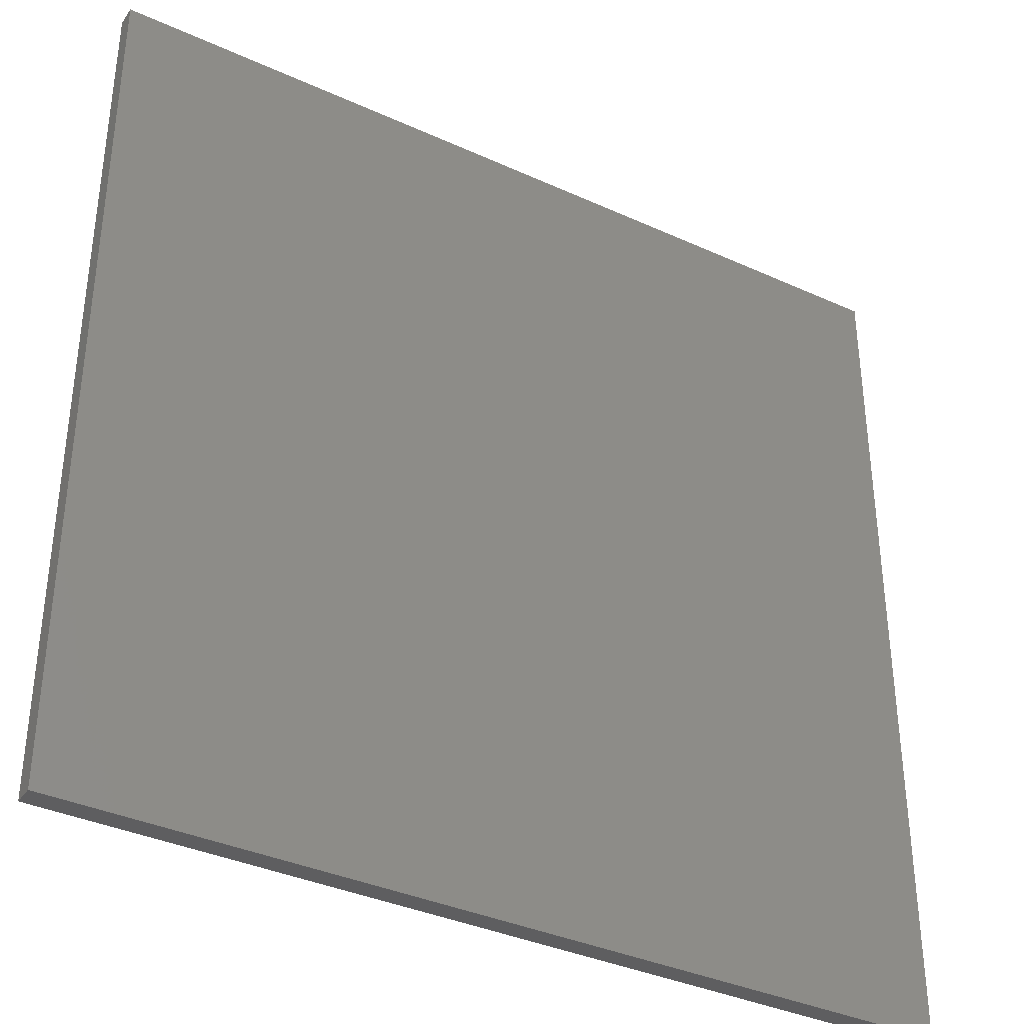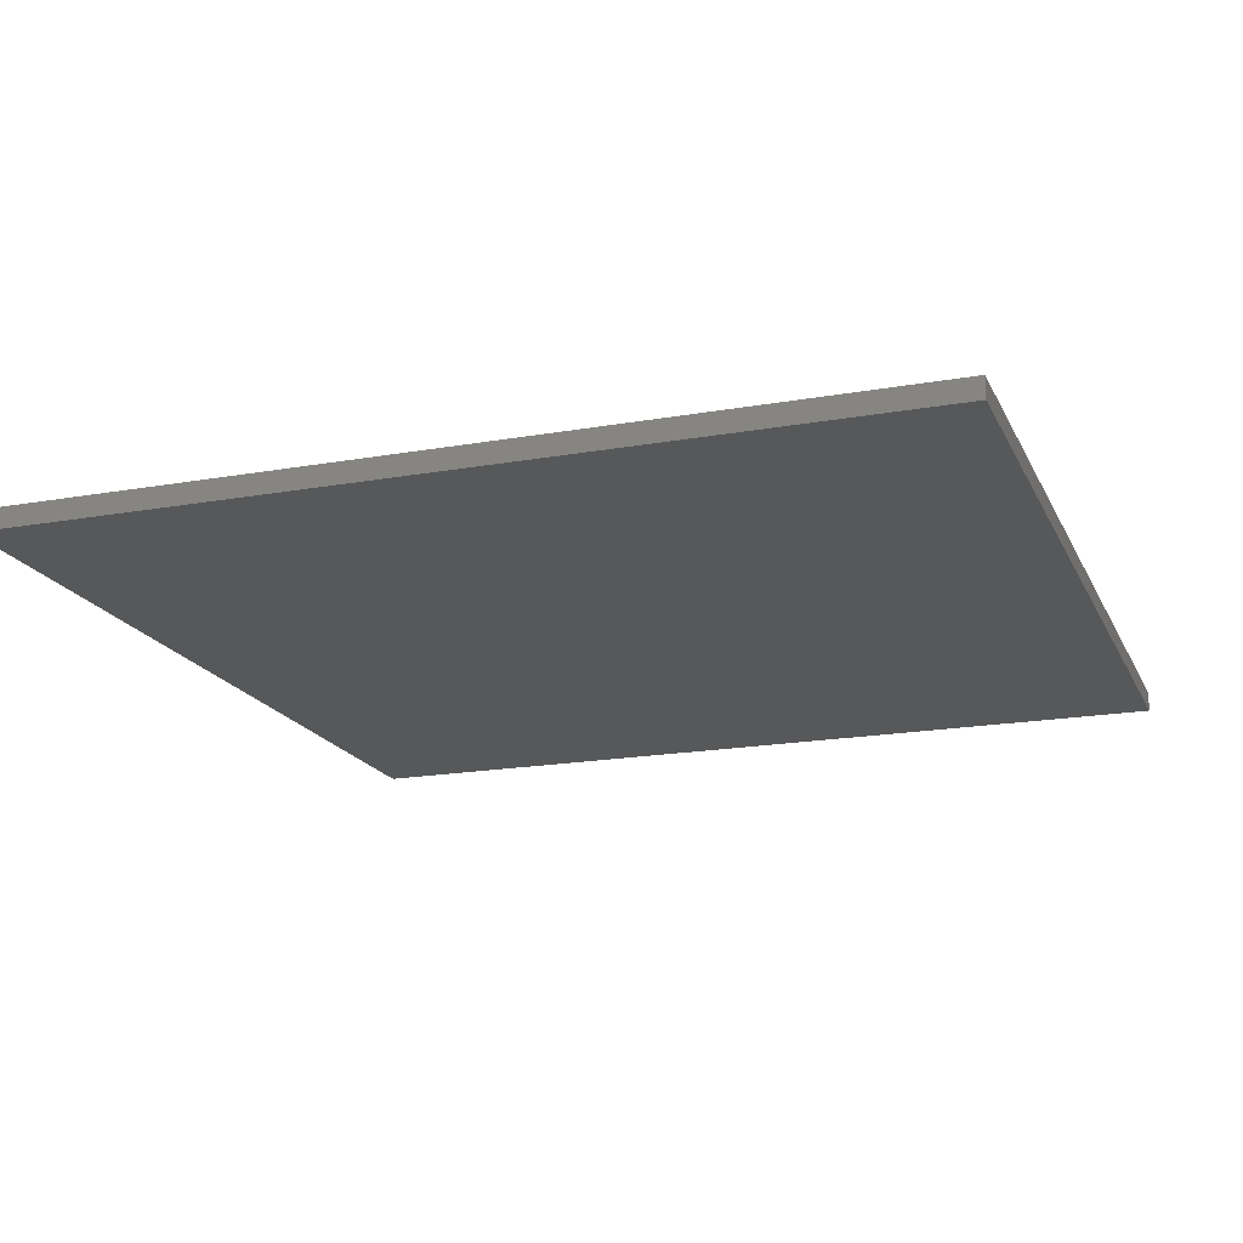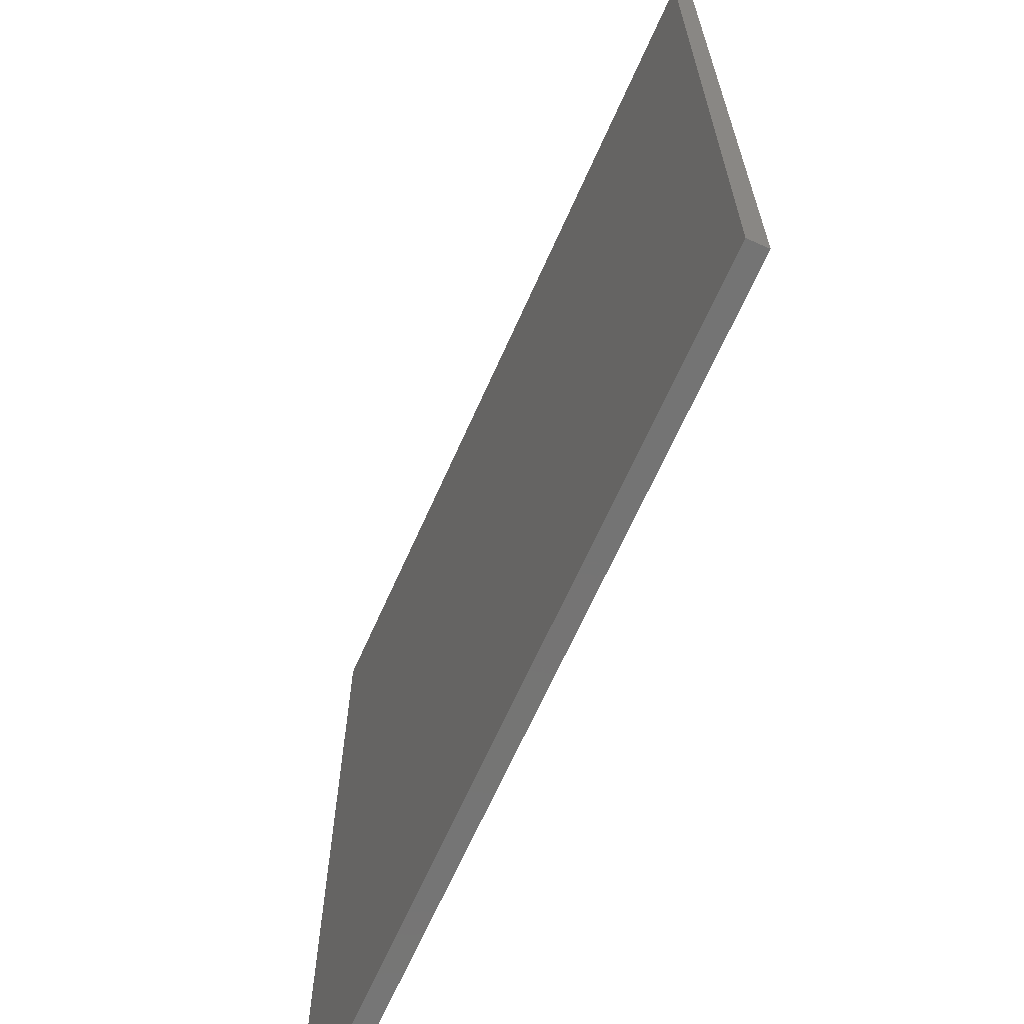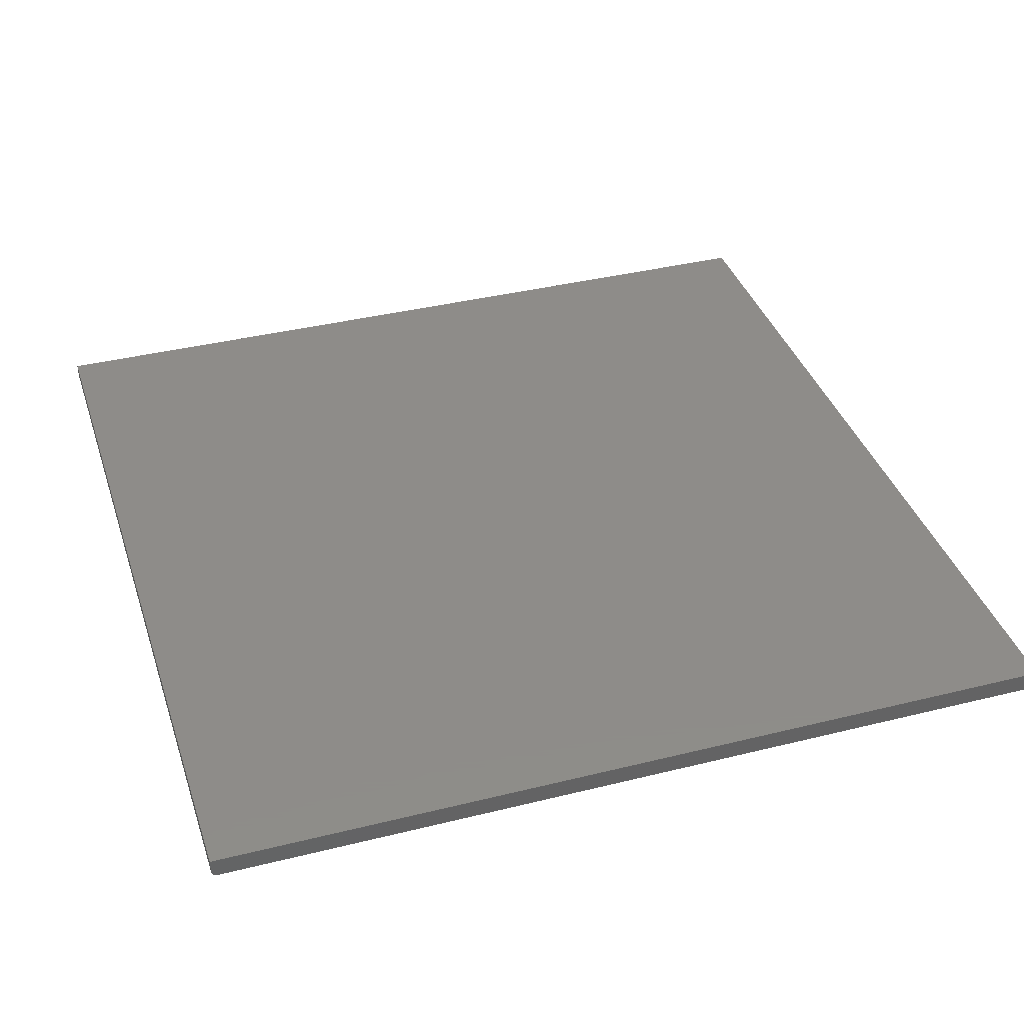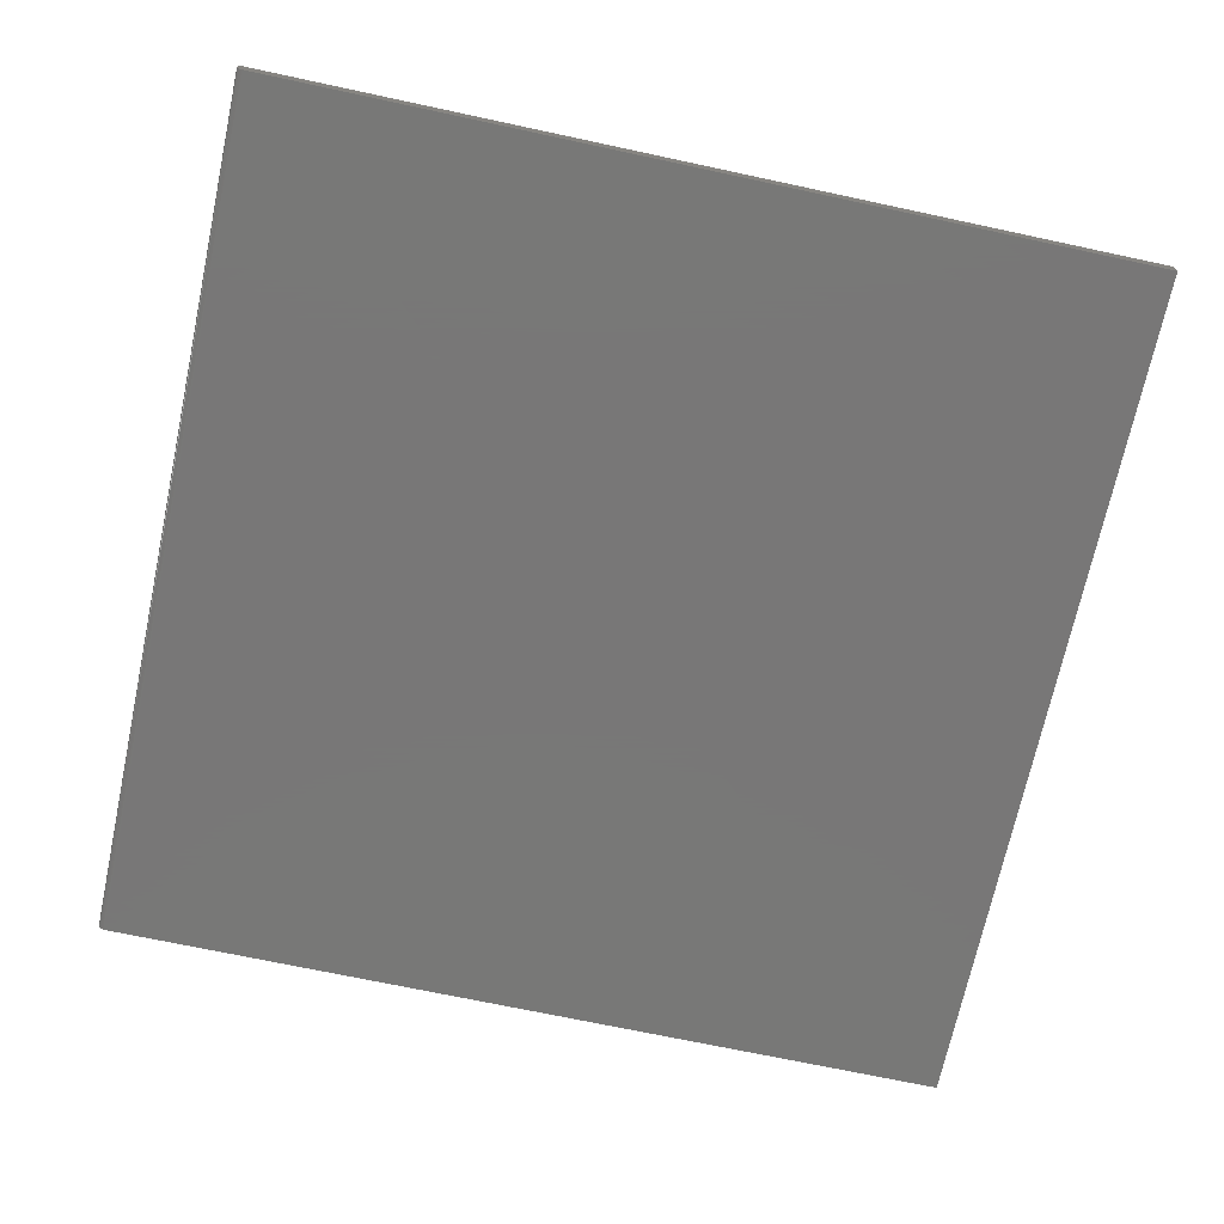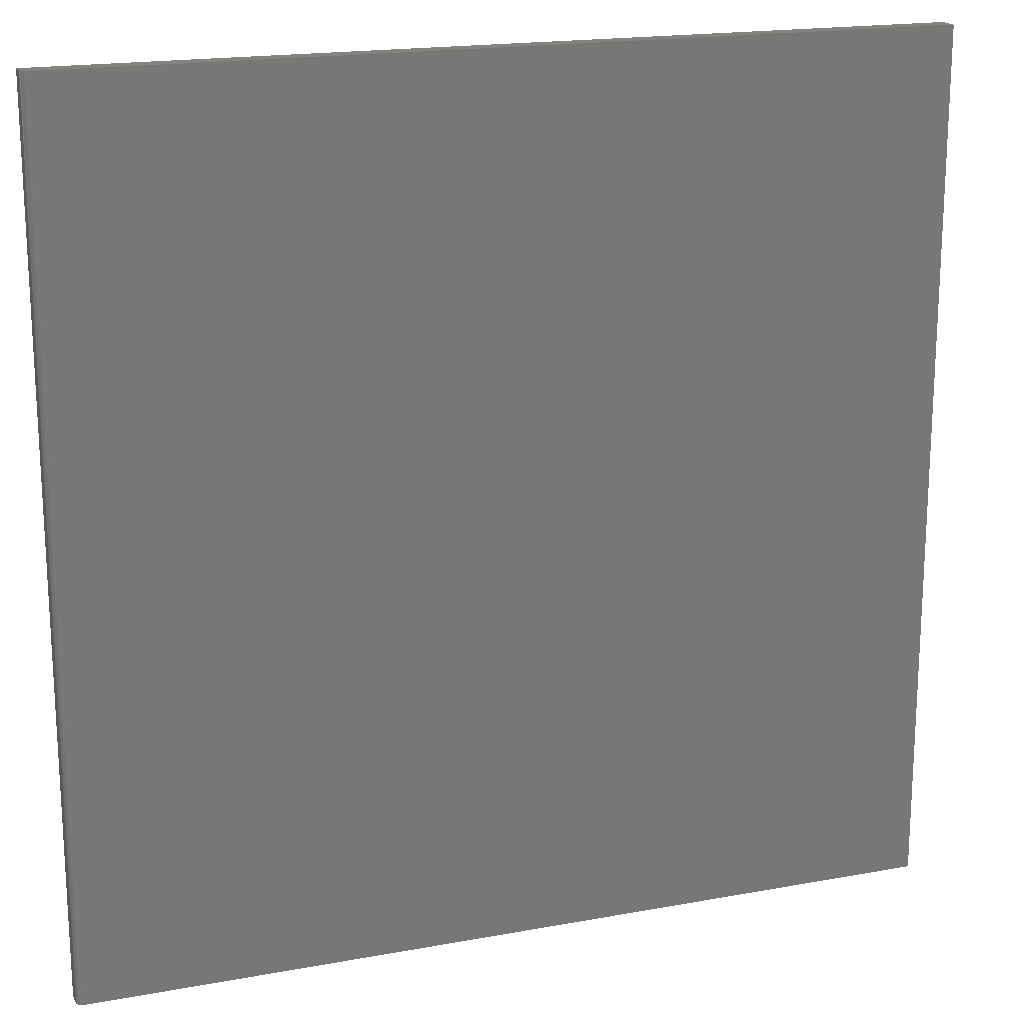
<metadata>
{"format":"stl","ext":"stl","renderer":"f3d","projection":"perspective","resolution":1024,"background":"white","views":[{"elev":-36.6,"azim":149.4,"up":"+Z"},{"elev":-18.2,"azim":19.1,"up":"+Y"},{"elev":-66.7,"azim":66.0,"up":"+Z"},{"elev":38.1,"azim":-17.5,"up":"+Y"},{"elev":-70.3,"azim":-12.1,"up":"+Y"},{"elev":18.4,"azim":-19.6,"up":"+Z"}]}
</metadata>
<code>
# stl→obj: 24 verts, 44 faces
v -0.7422 -0.02344 -0.2734
v 0.2656 -0.02344 -0.2734
v -0.7422 -0.02344 0.7422
v 0.2656 -0.02344 0.7422
v -0.75 -0.01562 0.7422
v -0.75 5.638e-17 0.7422
v -0.75 -0.01562 -0.2734
v -0.75 0 -0.2734
v -0.7465 -0.02212 0.7422
v -0.7487 -0.01997 0.7422
v -0.7477 -0.02115 0.7422
v 0.2656 1.691e-16 0.7422
v -0.7452 -0.02284 0.7422
v -0.7437 -0.02329 0.7422
v -0.7498 -0.01715 0.7422
v -0.7494 -0.01861 0.7422
v -0.7437 -0.02329 -0.2734
v -0.7465 -0.02212 -0.2734
v -0.7452 -0.02284 -0.2734
v -0.7487 -0.01997 -0.2734
v -0.7477 -0.02115 -0.2734
v 0.2656 1.128e-16 -0.2734
v -0.7494 -0.01861 -0.2734
v -0.7498 -0.01715 -0.2734
f 1 2 3
f 3 2 4
f 5 6 7
f 7 6 8
f 9 10 11
f 3 4 12
f 6 10 9
f 6 9 13
f 6 13 14
f 6 14 3
f 6 3 12
f 10 6 5
f 10 5 15
f 10 15 16
f 1 17 18
f 18 17 19
f 20 18 21
f 22 2 1
f 22 1 18
f 22 18 20
f 22 20 23
f 22 23 24
f 22 24 7
f 22 7 8
f 5 7 15
f 15 7 24
f 15 24 16
f 16 24 23
f 16 23 10
f 10 23 20
f 10 20 11
f 11 20 21
f 11 21 9
f 9 21 18
f 9 18 13
f 13 18 19
f 13 19 14
f 14 19 17
f 14 17 3
f 3 17 1
f 8 6 22
f 22 6 12
f 2 22 4
f 4 22 12

</code>
